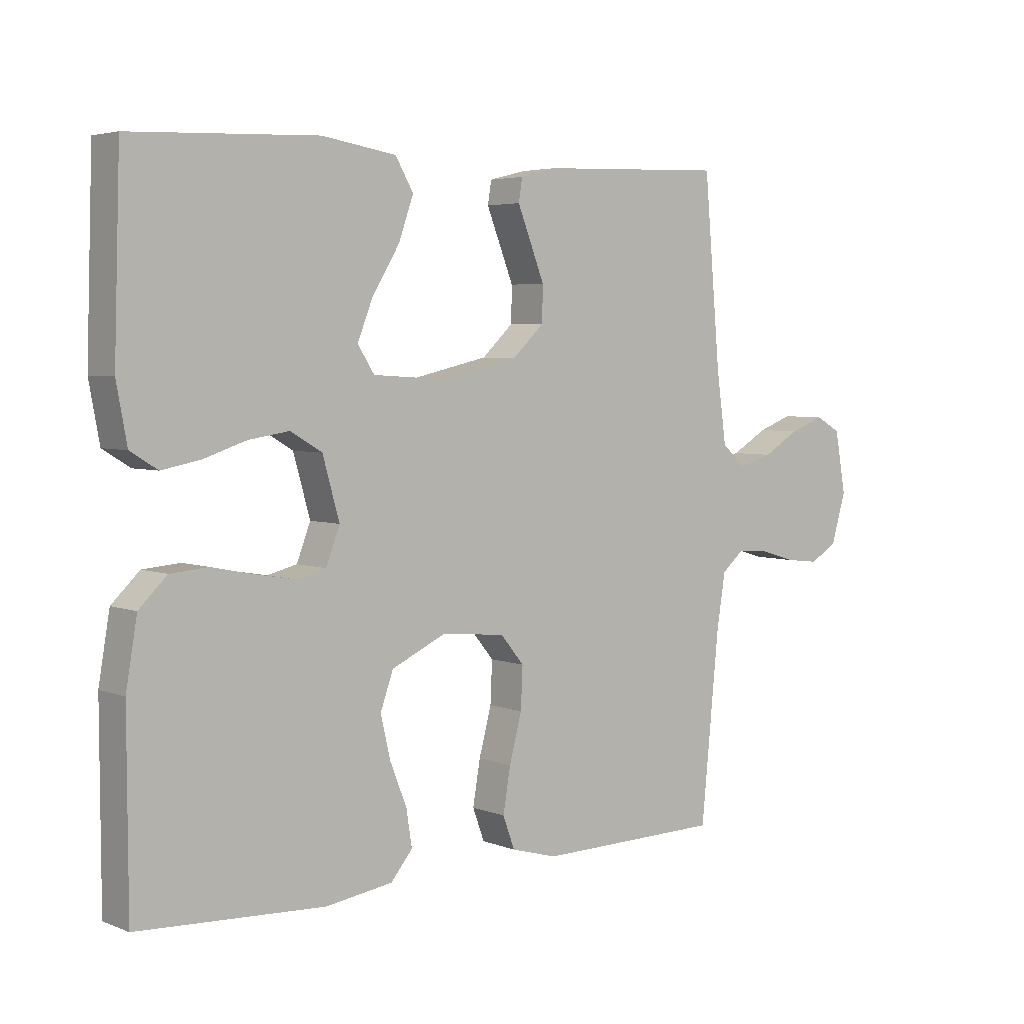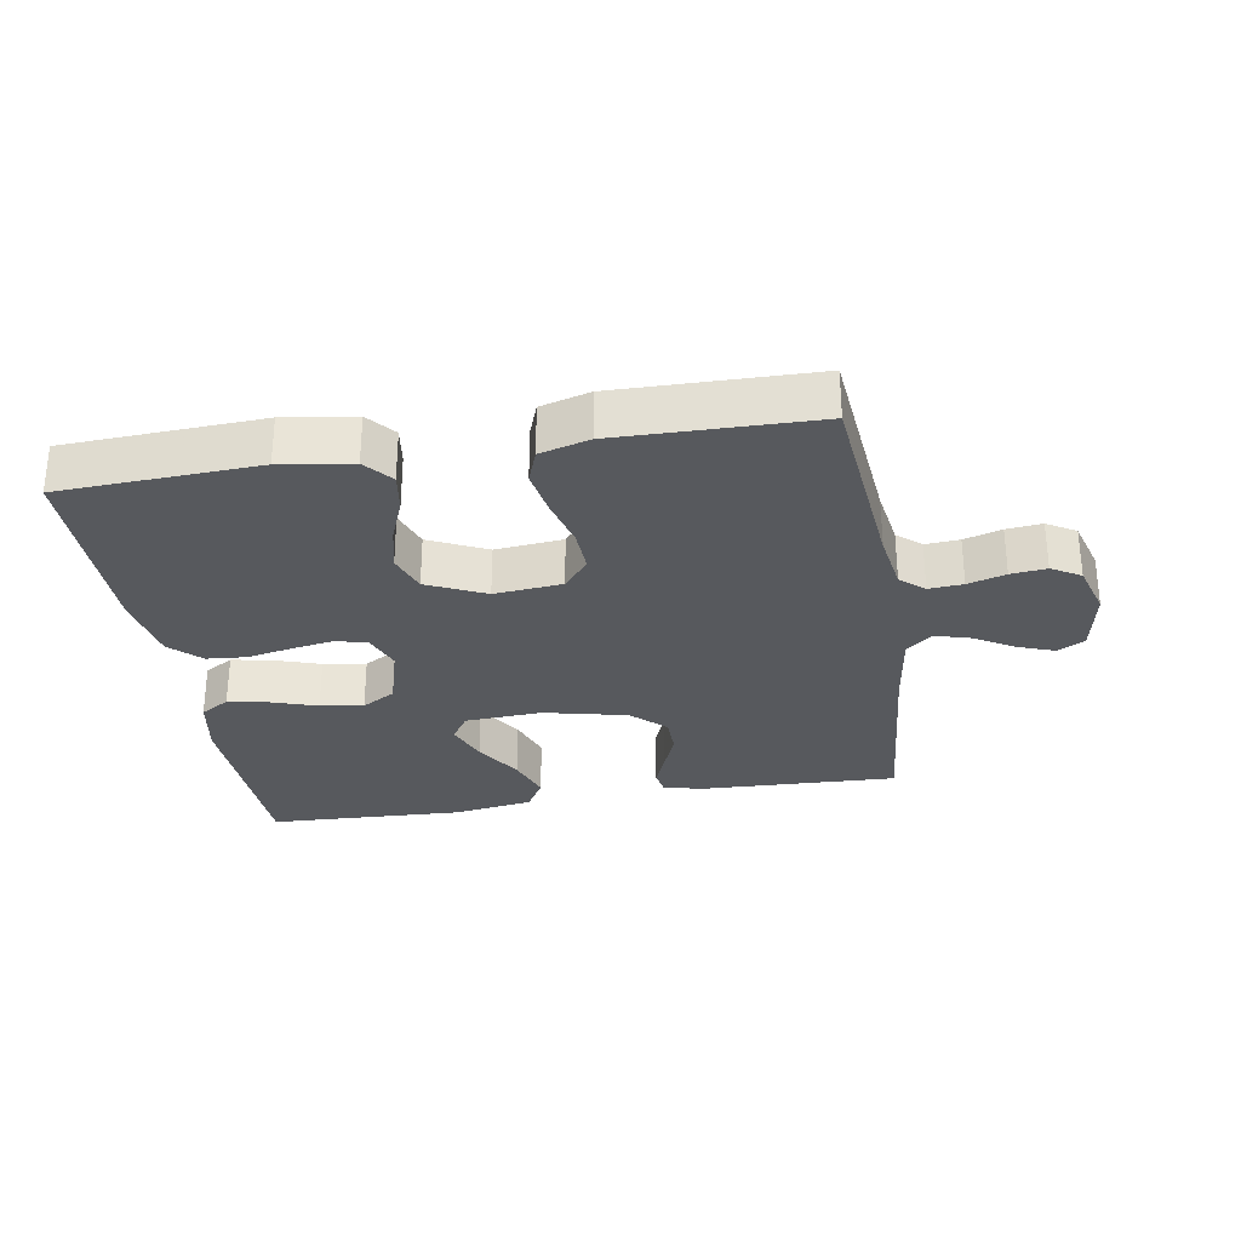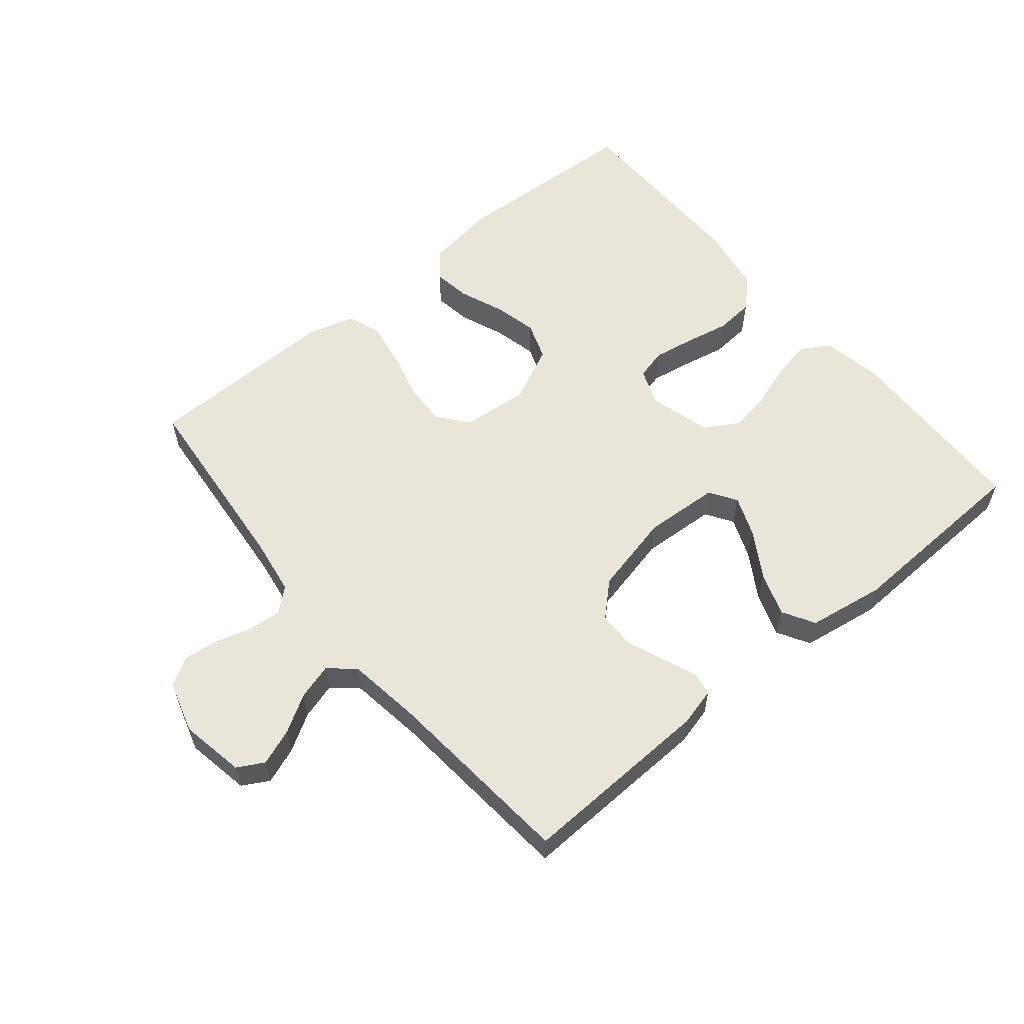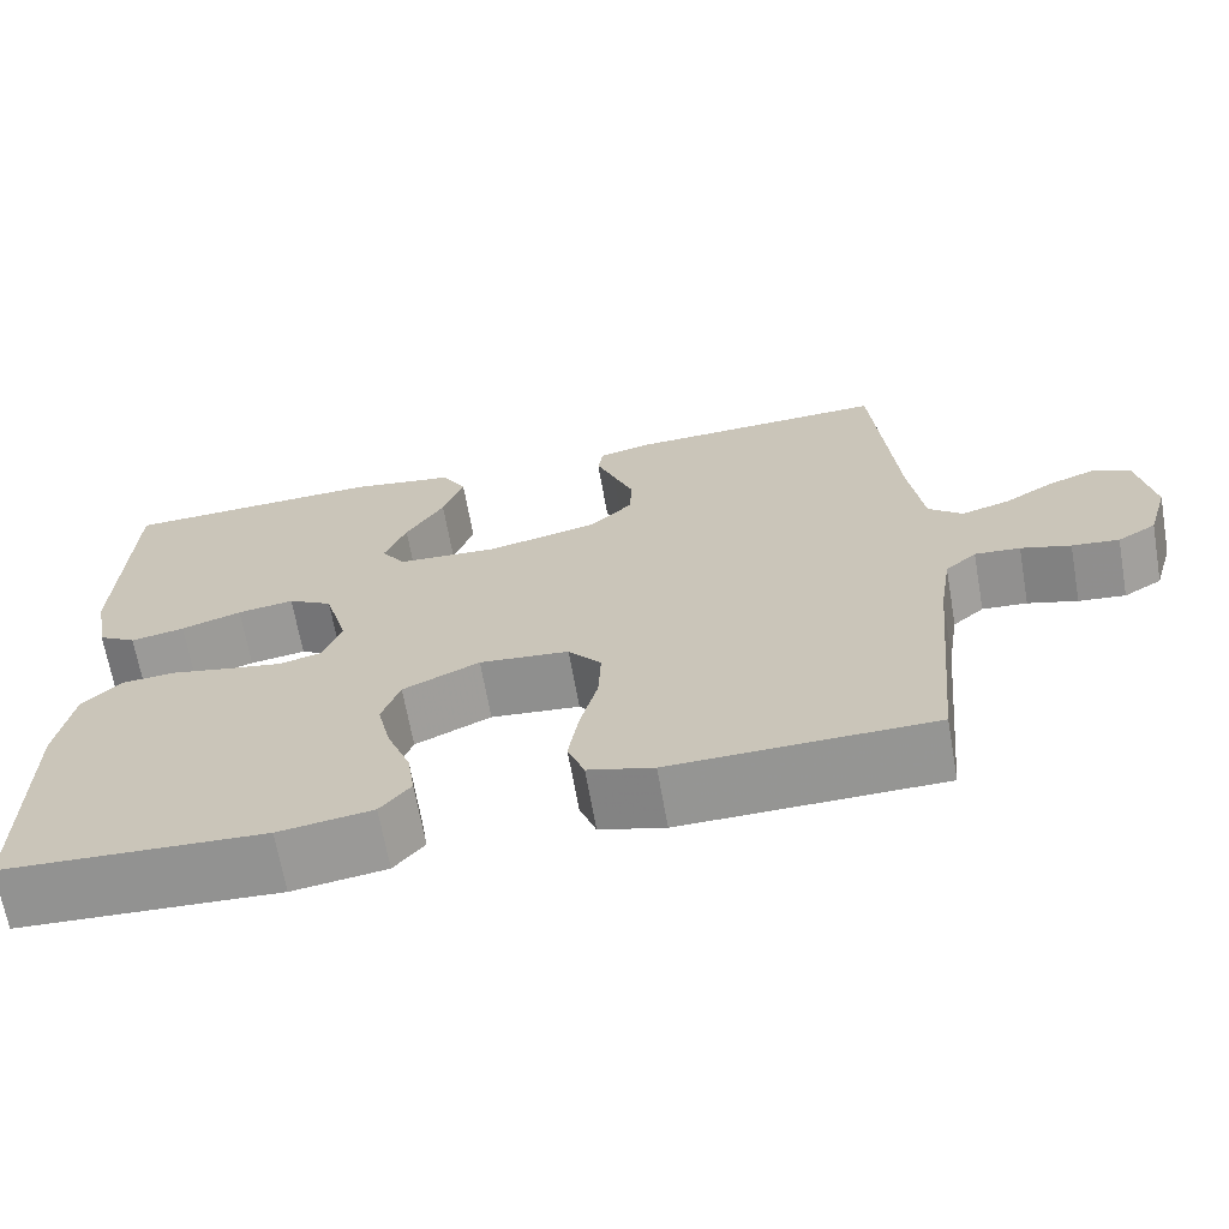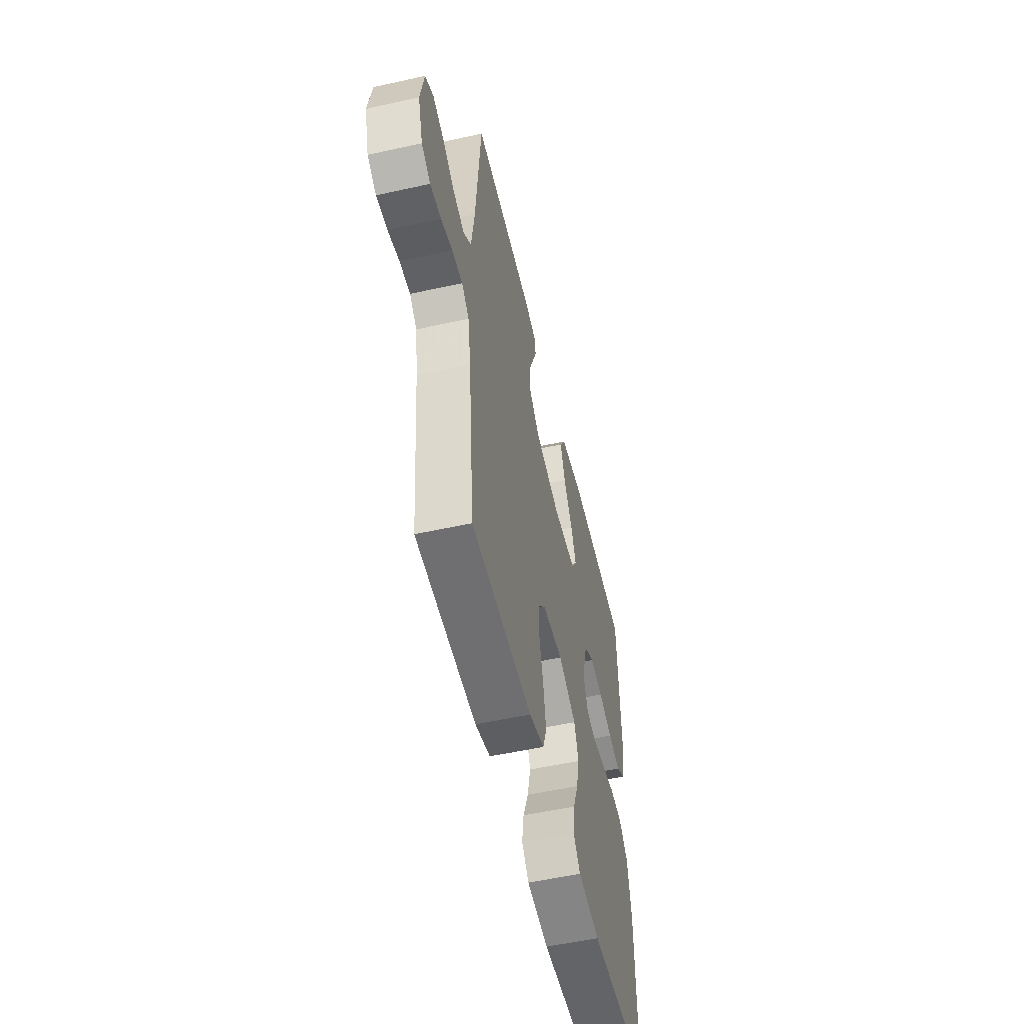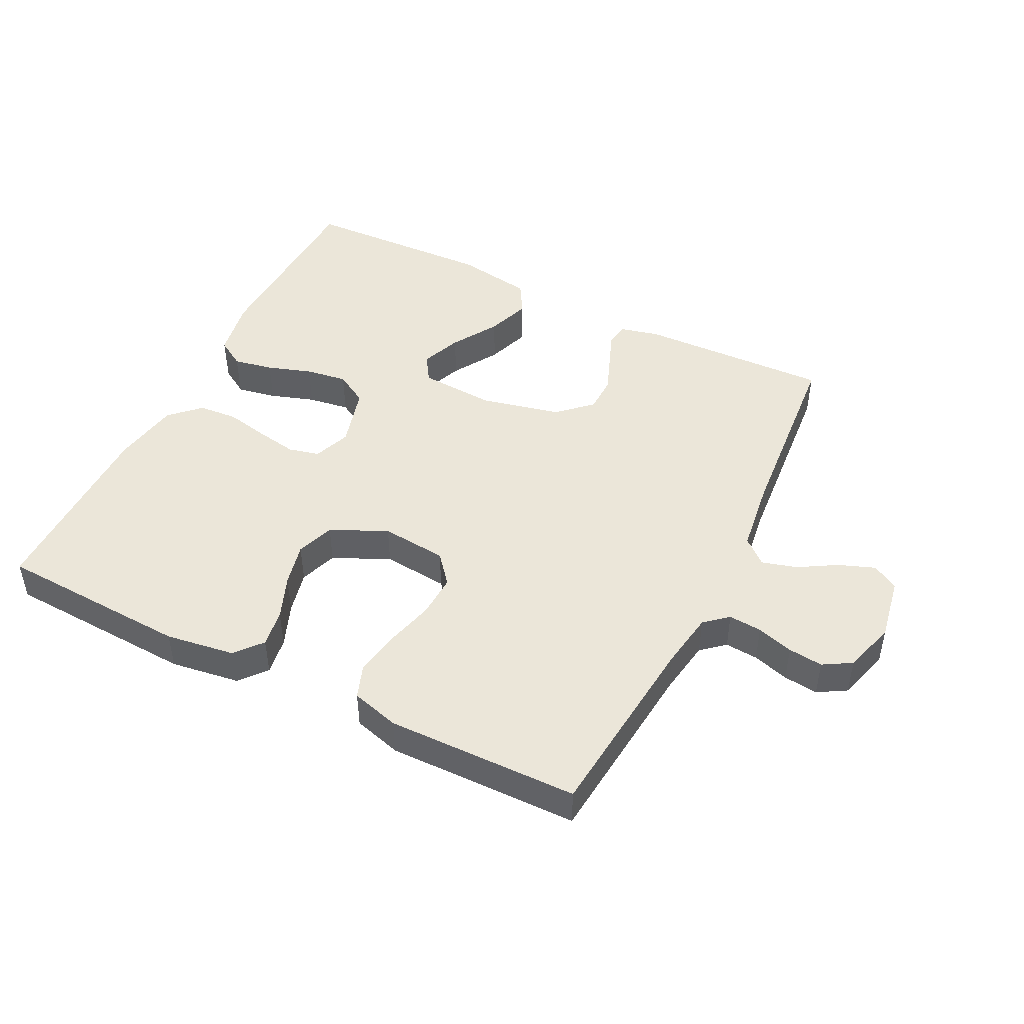
<metadata>
{"format":"obj","ext":"obj","renderer":"f3d","projection":"perspective","resolution":1024,"background":"white","views":[{"elev":4.3,"azim":140.9,"up":"+Z"},{"elev":-29.6,"azim":-170.6,"up":"+Y"},{"elev":58.2,"azim":-39.7,"up":"+Y"},{"elev":-67.1,"azim":-170.0,"up":"+Z"},{"elev":-53.8,"azim":-76.7,"up":"+Z"},{"elev":46.8,"azim":-153.4,"up":"+Y"}]}
</metadata>
<code>
v -0.5 0.07 0.5
v -0.2 0.07 0.489
v -0.14 0.07 0.474
v -0.134 0.07 0.437
v -0.155 0.07 0.384
v -0.178 0.07 0.325
v -0.177 0.07 0.268
v -0.126 0.07 0.22
v 0 0.07 0.191
v 0.117 0.07 0.198
v 0.144 0.07 0.24
v 0.119 0.07 0.303
v 0.075 0.07 0.375
v 0.051 0.07 0.443
v 0.08 0.07 0.493
v 0.2 0.07 0.512
v 0.5 0.07 0.5
v 0.51 0.07 0.2
v 0.493 0.07 0.108
v 0.449 0.07 0.081
v 0.387 0.07 0.093
v 0.318 0.07 0.116
v 0.253 0.07 0.126
v 0.202 0.07 0.096
v 0.175 0.07 0
v 0.197 0.07 -0.058
v 0.245 0.07 -0.07
v 0.309 0.07 -0.059
v 0.377 0.07 -0.045
v 0.438 0.07 -0.05
v 0.483 0.07 -0.094
v 0.501 0.07 -0.2
v 0.5 0.07 -0.5
v 0.2 0.07 -0.515
v 0.092 0.07 -0.499
v 0.057 0.07 -0.457
v 0.066 0.07 -0.398
v 0.093 0.07 -0.33
v 0.109 0.07 -0.262
v 0.088 0.07 -0.203
v 0 0.07 -0.162
v -0.103 0.07 -0.172
v -0.141 0.07 -0.218
v -0.138 0.07 -0.285
v -0.118 0.07 -0.361
v -0.106 0.07 -0.432
v -0.125 0.07 -0.484
v -0.2 0.07 -0.505
v -0.5 0.07 -0.5
v -0.529 0.07 -0.2
v -0.543 0.07 -0.111
v -0.579 0.07 -0.08
v -0.631 0.07 -0.084
v -0.688 0.07 -0.101
v -0.742 0.07 -0.107
v -0.786 0.07 -0.081
v -0.81 0.07 0
v -0.792 0.07 0.1
v -0.751 0.07 0.123
v -0.695 0.07 0.102
v -0.636 0.07 0.067
v -0.581 0.07 0.051
v -0.542 0.07 0.085
v -0.526 0.07 0.2
v -0.5 0 0.5
v -0.2 0 0.489
v -0.14 0 0.474
v -0.134 0 0.437
v -0.155 0 0.384
v -0.178 0 0.325
v -0.177 0 0.268
v -0.126 0 0.22
v 0 0 0.191
v 0.117 0 0.198
v 0.144 0 0.24
v 0.119 0 0.303
v 0.075 0 0.375
v 0.051 0 0.443
v 0.08 0 0.493
v 0.2 0 0.512
v 0.5 0 0.5
v 0.51 0 0.2
v 0.493 0 0.108
v 0.449 0 0.081
v 0.387 0 0.093
v 0.318 0 0.116
v 0.253 0 0.126
v 0.202 0 0.096
v 0.175 0 0
v 0.197 0 -0.058
v 0.245 0 -0.07
v 0.309 0 -0.059
v 0.377 0 -0.045
v 0.438 0 -0.05
v 0.483 0 -0.094
v 0.501 0 -0.2
v 0.5 0 -0.5
v 0.2 0 -0.515
v 0.092 0 -0.499
v 0.057 0 -0.457
v 0.066 0 -0.398
v 0.093 0 -0.33
v 0.109 0 -0.262
v 0.088 0 -0.203
v 0 0 -0.162
v -0.103 0 -0.172
v -0.141 0 -0.218
v -0.138 0 -0.285
v -0.118 0 -0.361
v -0.106 0 -0.432
v -0.125 0 -0.484
v -0.2 0 -0.505
v -0.5 0 -0.5
v -0.529 0 -0.2
v -0.543 0 -0.111
v -0.579 0 -0.08
v -0.631 0 -0.084
v -0.688 0 -0.101
v -0.742 0 -0.107
v -0.786 0 -0.081
v -0.81 0 0
v -0.792 0 0.1
v -0.751 0 0.123
v -0.695 0 0.102
v -0.636 0 0.067
v -0.581 0 0.051
v -0.542 0 0.085
v -0.526 0 0.2
f 58 59 60 61
f 58 61 62
f 57 58 62
f 56 57 62
f 53 54 55 56
f 52 53 56 62
f 51 52 62 63
f 47 48 49 50
f 44 45 46 47
f 44 47 50 51
f 35 36 37 38
f 35 38 39
f 34 35 39
f 33 34 39 40
f 31 32 33 40
f 28 29 30 31
f 27 28 31 40
f 19 20 21 22
f 19 22 23
f 18 19 23
f 17 18 23
f 16 17 23 24
f 12 13 14 15
f 11 12 15 16
f 2 3 4 5
f 64 1 2 5
f 64 5 6
f 63 64 6 7
f 43 44 51 63
f 42 43 63 7
f 41 42 7 8
f 26 27 40 41
f 25 26 41 8
f 11 16 24 25
f 10 11 25
f 9 10 25
f 8 9 25
f 125 124 123 122
f 126 125 122
f 126 122 121
f 126 121 120
f 120 119 118 117
f 126 120 117 116
f 127 126 116 115
f 114 113 112 111
f 111 110 109 108
f 115 114 111 108
f 102 101 100 99
f 103 102 99
f 103 99 98
f 104 103 98 97
f 104 97 96 95
f 95 94 93 92
f 104 95 92 91
f 86 85 84 83
f 87 86 83
f 87 83 82
f 87 82 81
f 88 87 81 80
f 79 78 77 76
f 80 79 76 75
f 69 68 67 66
f 69 66 65 128
f 70 69 128
f 71 70 128 127
f 127 115 108 107
f 71 127 107 106
f 72 71 106 105
f 105 104 91 90
f 72 105 90 89
f 89 88 80 75
f 89 75 74
f 89 74 73
f 89 73 72
f 1 65 66 2
f 2 66 67 3
f 3 67 68 4
f 4 68 69 5
f 5 69 70 6
f 6 70 71 7
f 7 71 72 8
f 8 72 73 9
f 9 73 74 10
f 10 74 75 11
f 11 75 76 12
f 12 76 77 13
f 13 77 78 14
f 14 78 79 15
f 15 79 80 16
f 16 80 81 17
f 17 81 82 18
f 18 82 83 19
f 19 83 84 20
f 20 84 85 21
f 21 85 86 22
f 22 86 87 23
f 23 87 88 24
f 24 88 89 25
f 25 89 90 26
f 26 90 91 27
f 27 91 92 28
f 28 92 93 29
f 29 93 94 30
f 30 94 95 31
f 31 95 96 32
f 32 96 97 33
f 33 97 98 34
f 34 98 99 35
f 35 99 100 36
f 36 100 101 37
f 37 101 102 38
f 38 102 103 39
f 39 103 104 40
f 40 104 105 41
f 41 105 106 42
f 42 106 107 43
f 43 107 108 44
f 44 108 109 45
f 45 109 110 46
f 46 110 111 47
f 47 111 112 48
f 48 112 113 49
f 49 113 114 50
f 50 114 115 51
f 51 115 116 52
f 52 116 117 53
f 53 117 118 54
f 54 118 119 55
f 55 119 120 56
f 56 120 121 57
f 57 121 122 58
f 58 122 123 59
f 59 123 124 60
f 60 124 125 61
f 61 125 126 62
f 62 126 127 63
f 63 127 128 64
f 64 128 65 1

</code>
